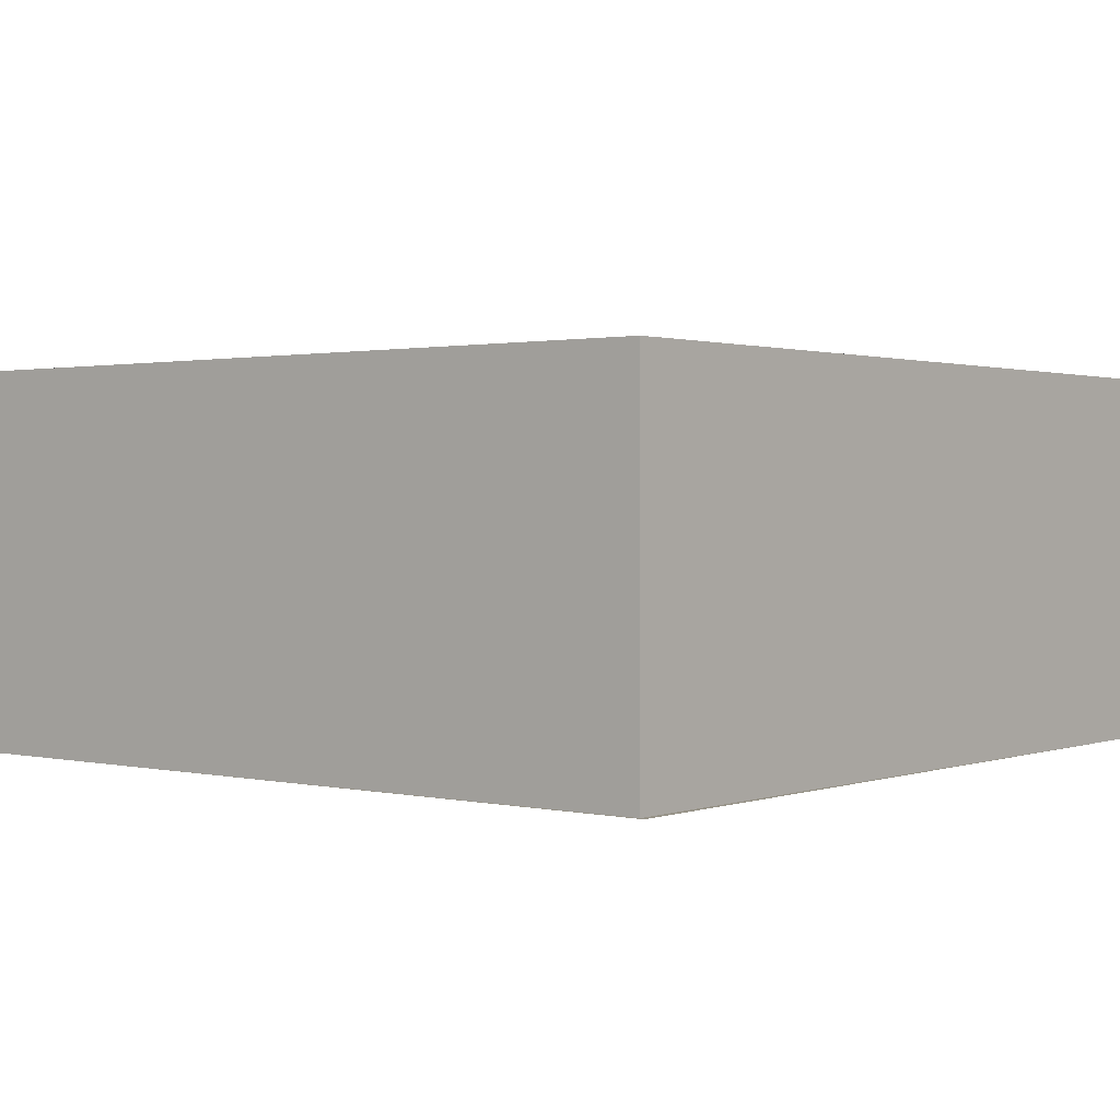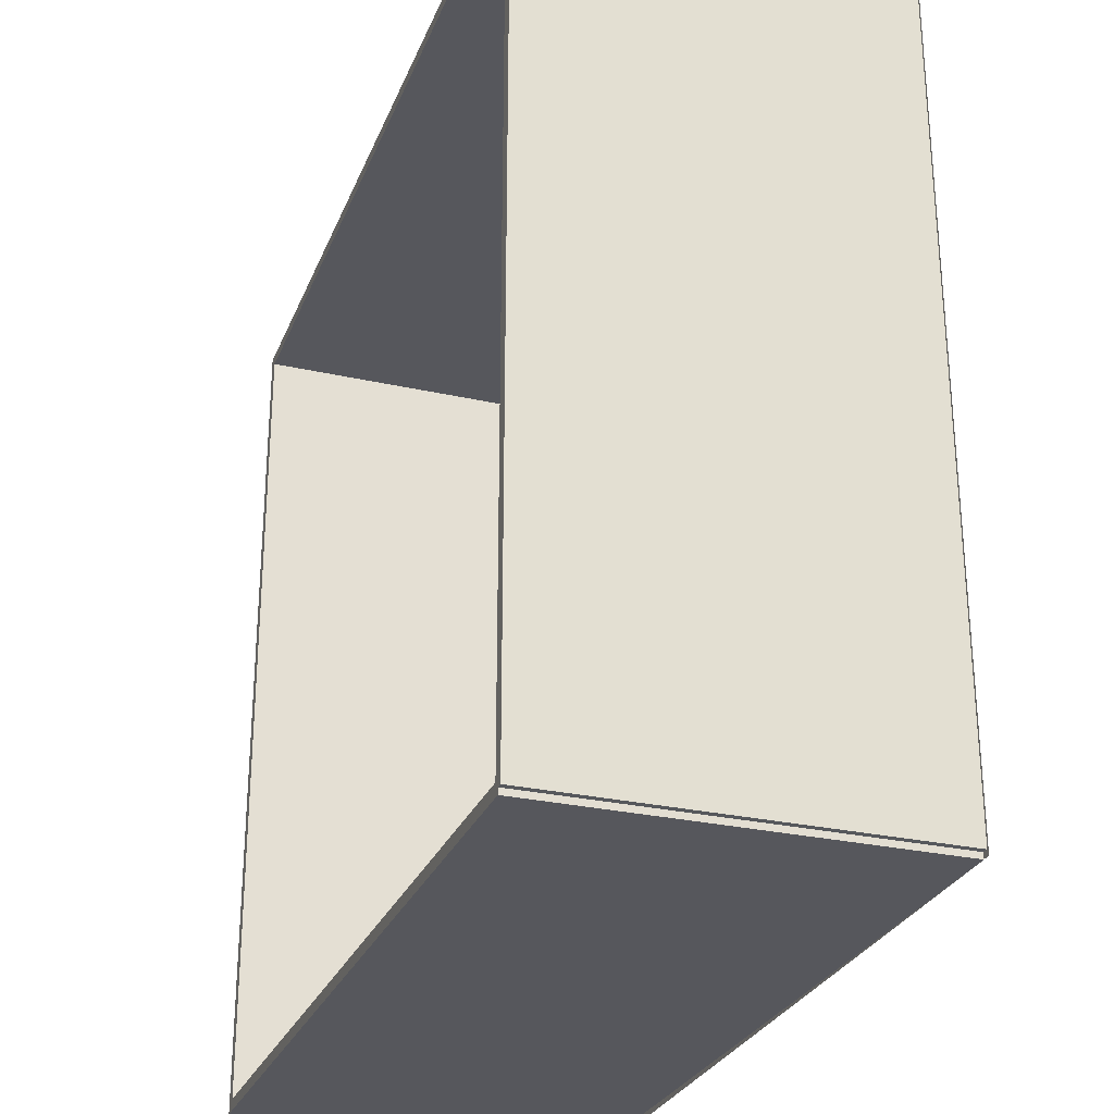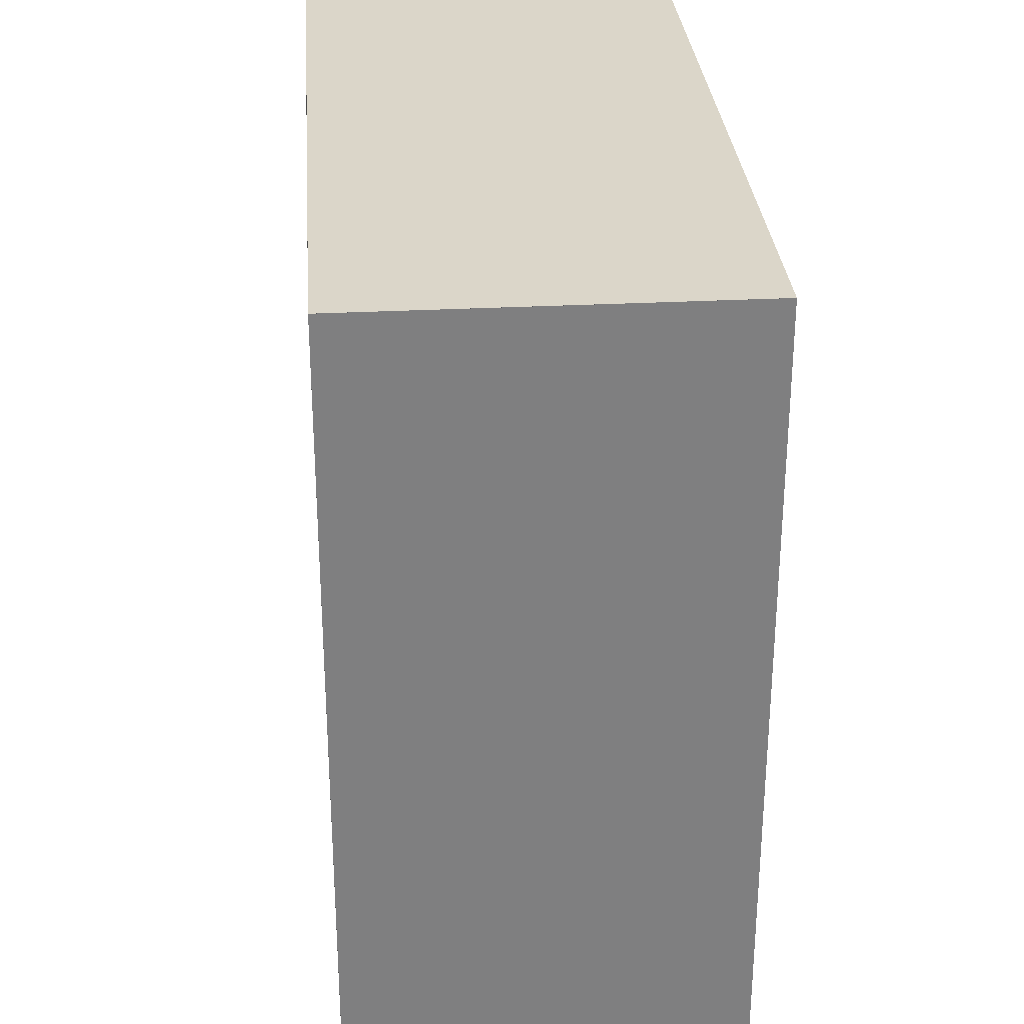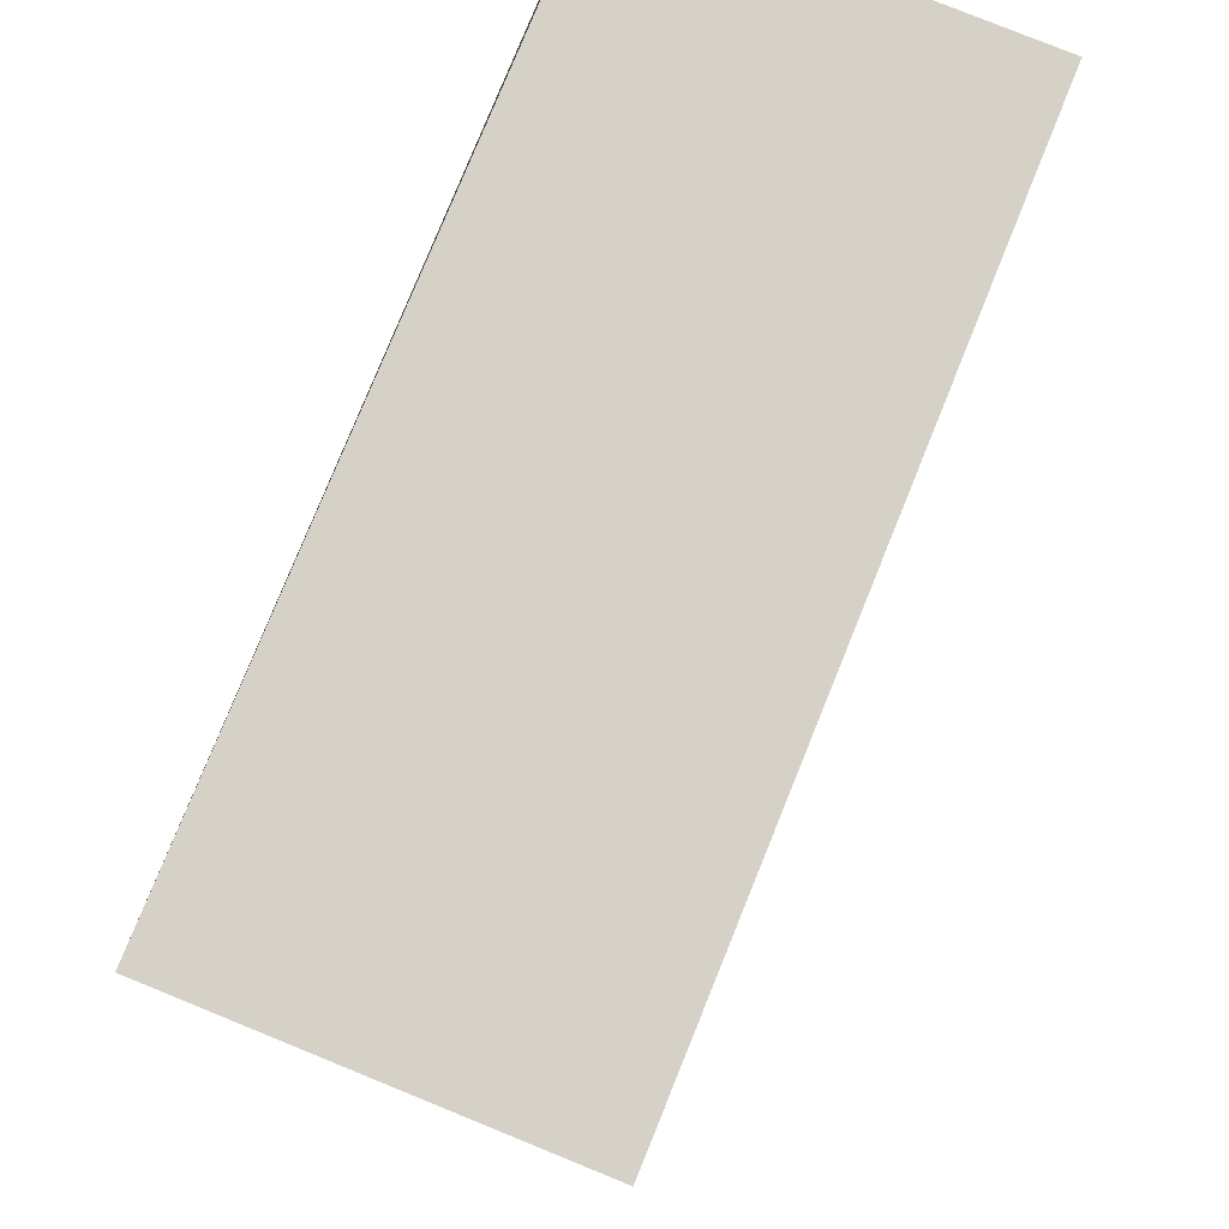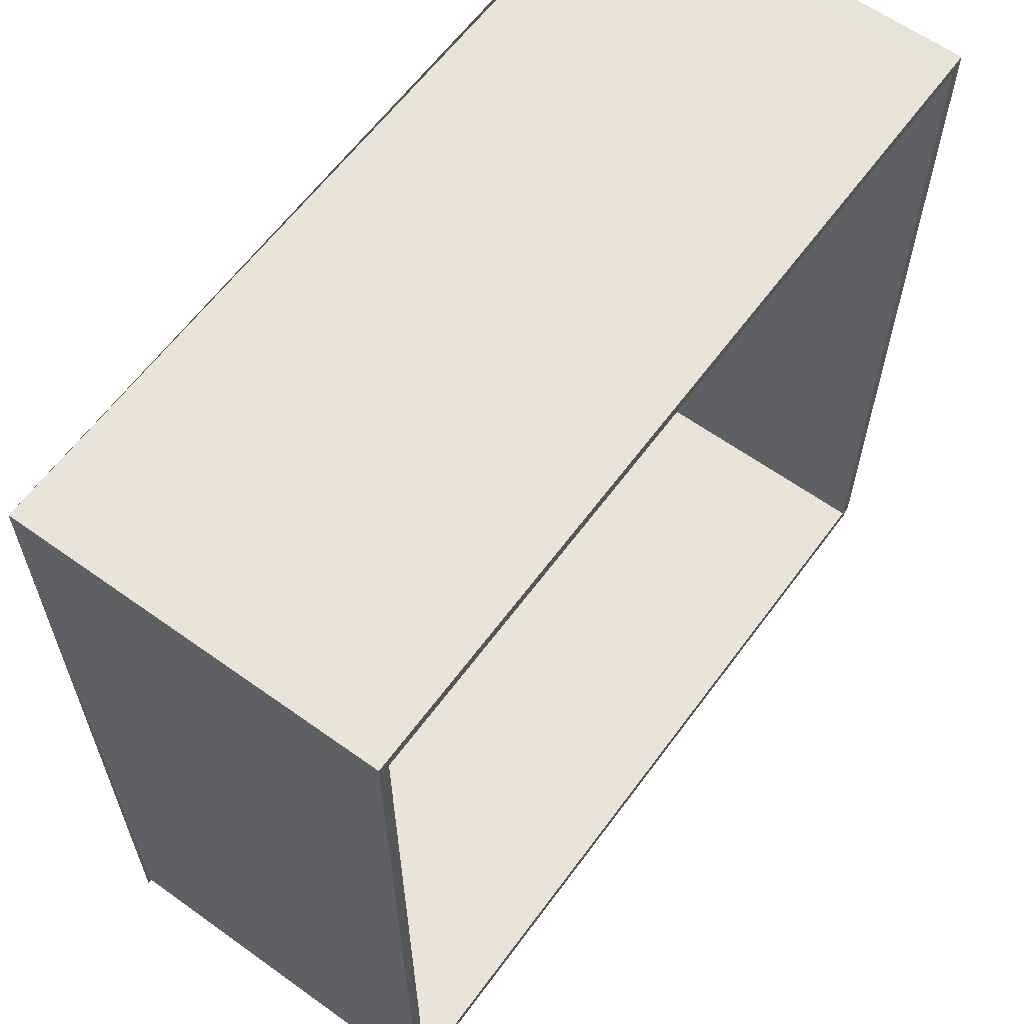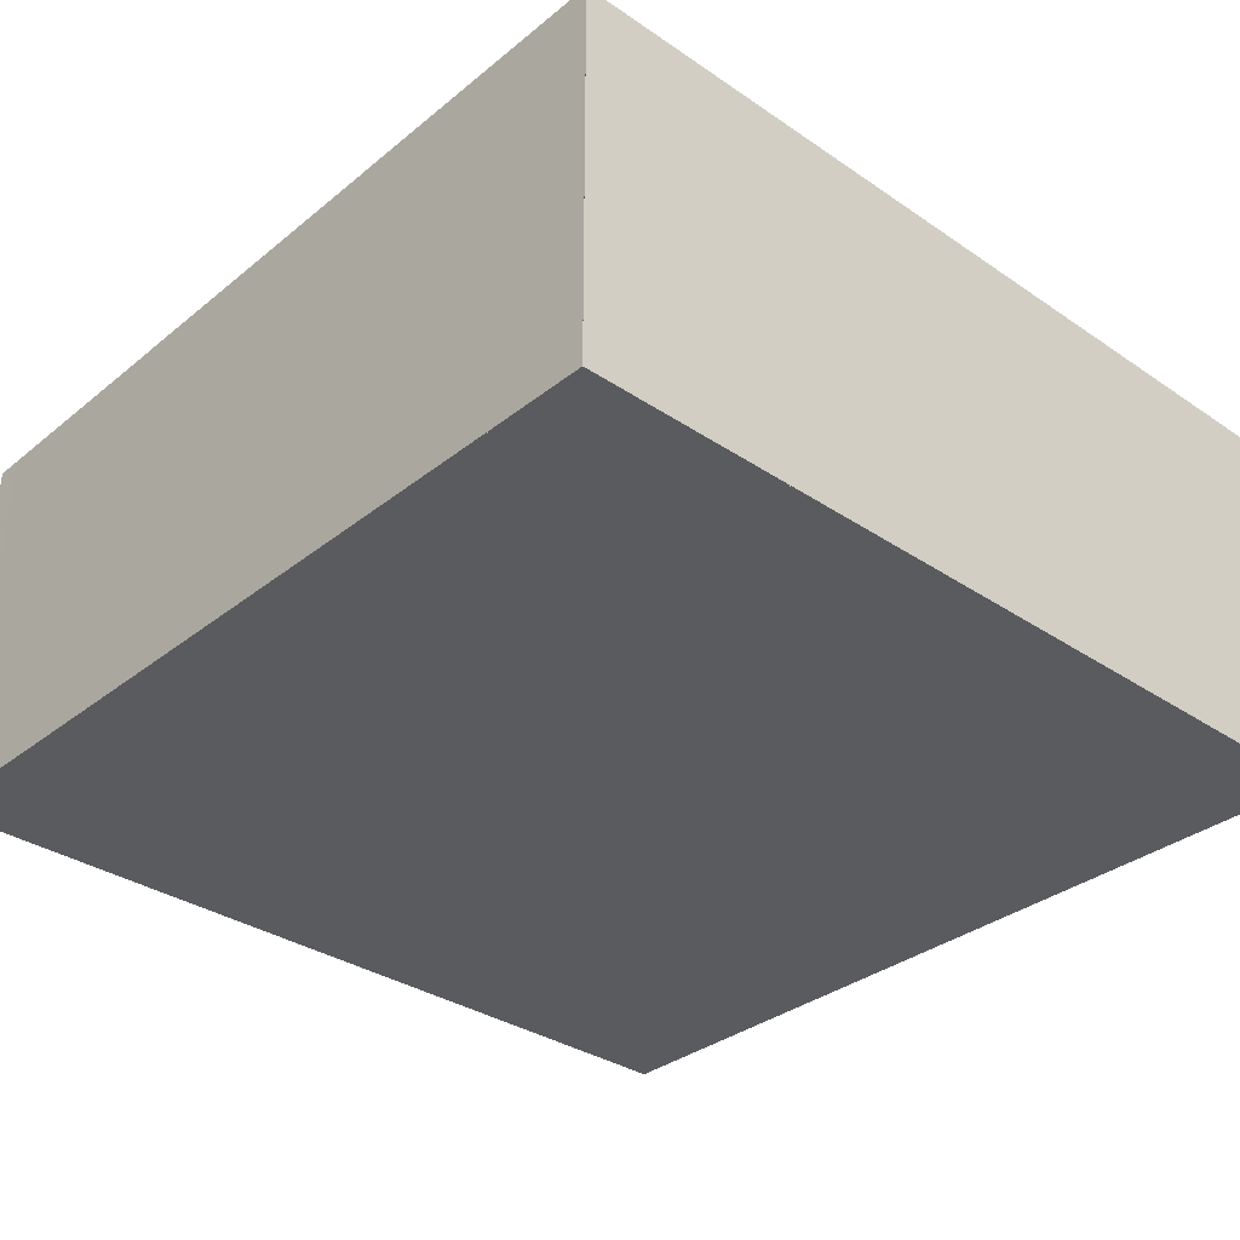
<metadata>
{"format":"obj","ext":"obj","renderer":"f3d","projection":"perspective","resolution":1024,"background":"white","views":[{"elev":1.3,"azim":129.0,"up":"+Y"},{"elev":-28.0,"azim":-108.9,"up":"+Z"},{"elev":30.2,"azim":85.7,"up":"+Z"},{"elev":79.2,"azim":112.1,"up":"+Z"},{"elev":61.6,"azim":126.1,"up":"+Z"},{"elev":-33.3,"azim":47.3,"up":"+Y"}]}
</metadata>
<code>
g ground_1
v 177 0 180.3
v 177 0 188.5
v 725.6 0 188.5
v 725.6 0 737.1
v 177 0 737.1
v 177 0 740.9
v 734.6 0 740.9
v 734.6 0 180.3
f 5 6 7
f 4 5 7
f 4 7 8
f 3 4 8
f 3 8 1
f 3 1 2
g wall_1_2
v 182.2 0 180.3
v 182.1 0 184.1
v 728.6 0 188.5
v 732.4 0 184.7
f 12 11 10
f 12 10 9
g wall_1_3
v 182.1 0 187.9
v 724.8 0 192.2
f 11 14 13
f 11 13 10
g wall_1_4
v 182.1 243.8 184.1
v 182.2 243.8 180.3
v 732.4 243.8 184.7
v 728.6 243.8 188.5
f 9 10 15 16
f 11 12 17 18
f 12 9 16 17
g wall_1_5
v 182.1 243.8 187.9
v 724.8 243.8 192.2
f 10 13 19 15
f 13 14 20 19
f 14 11 18 20
g wall_1_6
f 16 15 18
f 16 18 17
g wall_1_7
f 15 19 20
f 15 20 18
g wall_2_8
v 728.6 0 188.5
v 730.8 0 737.1
v 734.6 0 740.9
f 23 22 21
f 23 21 12
g wall_2_9
v 724.8 0 192.2
v 726.9 0 733.3
f 22 25 24
f 22 24 21
g wall_2_10
v 728.6 243.8 188.5
v 734.6 243.8 740.9
v 730.8 243.8 737.1
f 12 21 26 17
f 22 23 27 28
f 23 12 17 27
g wall_2_11
v 724.8 243.8 192.2
v 726.9 243.8 733.3
f 21 24 29 26
f 24 25 30 29
f 25 22 28 30
g wall_2_12
f 17 26 28
f 17 28 27
g wall_2_13
f 26 29 30
f 26 30 28
g wall_3_14
v 194.5 0 732.7
v 194.4 0 736.6
v 734.6 0 740.9
v 730.8 0 737.1
f 34 33 32
f 34 32 31
g wall_3_15
v 194.5 0 728.9
f 25 34 31
f 25 31 35
g wall_3_16
v 194.4 243.8 736.6
v 194.5 243.8 732.7
v 734.6 243.8 740.9
v 730.8 243.8 737.1
f 31 32 36 37
f 32 33 38 36
f 33 34 39 38
g wall_3_17
v 194.5 243.8 728.9
f 35 31 37 40
f 34 25 30 39
f 25 35 40 30
g wall_3_18
f 37 36 38
f 37 38 39
g wall_3_19
f 40 37 39
f 40 39 30
g wall_4_20
v 182.1 0 732.7
v 178.3 0 736.6
v 225.8 0 736.6
v 225.8 0 732.7
f 44 43 42
f 44 42 41
g wall_4_21
v 185.9 0 728.9
v 225.8 0 728.9
f 46 44 41
f 46 41 45
g wall_4_22
v 178.3 243.8 736.6
v 182.1 243.8 732.7
v 225.8 243.8 736.6
v 225.8 243.8 732.7
f 41 42 47 48
f 42 43 49 47
f 43 44 50 49
g wall_4_23
v 185.9 243.8 728.9
v 225.8 243.8 728.9
f 45 41 48 51
f 44 46 52 50
f 46 45 51 52
g wall_4_24
f 48 47 49
f 48 49 50
g wall_4_25
f 51 48 50
f 51 50 52
g wall_5_26
v 178.3 0 184.1
v 182.1 0 184.1
f 54 41 42
f 54 42 53
g wall_5_27
v 185.9 0 184.1
f 55 45 41
f 55 41 54
g wall_5_28
v 178.3 243.8 184.1
v 182.1 243.8 184.1
f 53 42 47 56
f 42 41 48 47
f 54 53 56 57
g wall_5_29
v 185.9 243.8 184.1
f 41 45 51 48
f 45 55 58 51
f 55 54 57 58
g wall_5_30
f 56 47 48
f 56 48 57
g wall_5_31
f 57 48 51
f 57 51 58
g room_6_32
v 0 0 0
f 2 2 3
f 3 2 4
f 4 2 5

</code>
